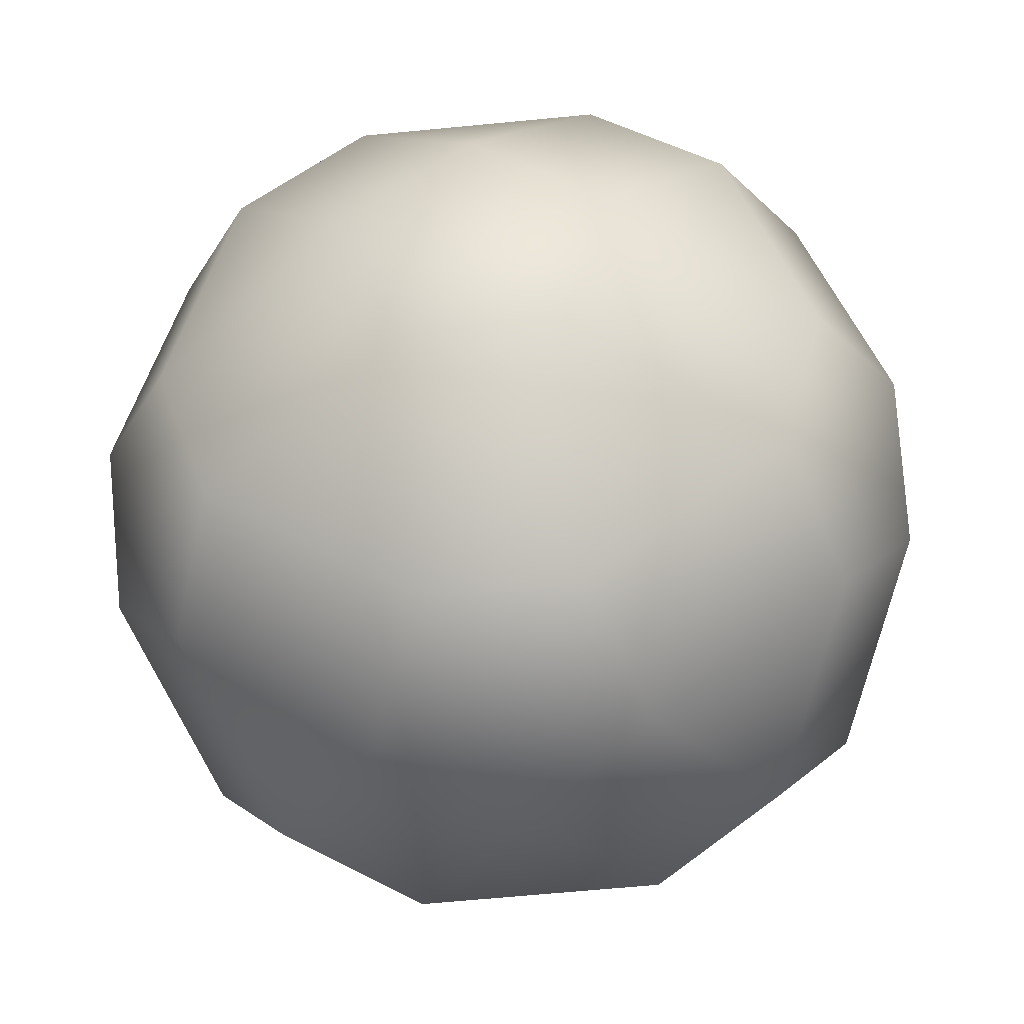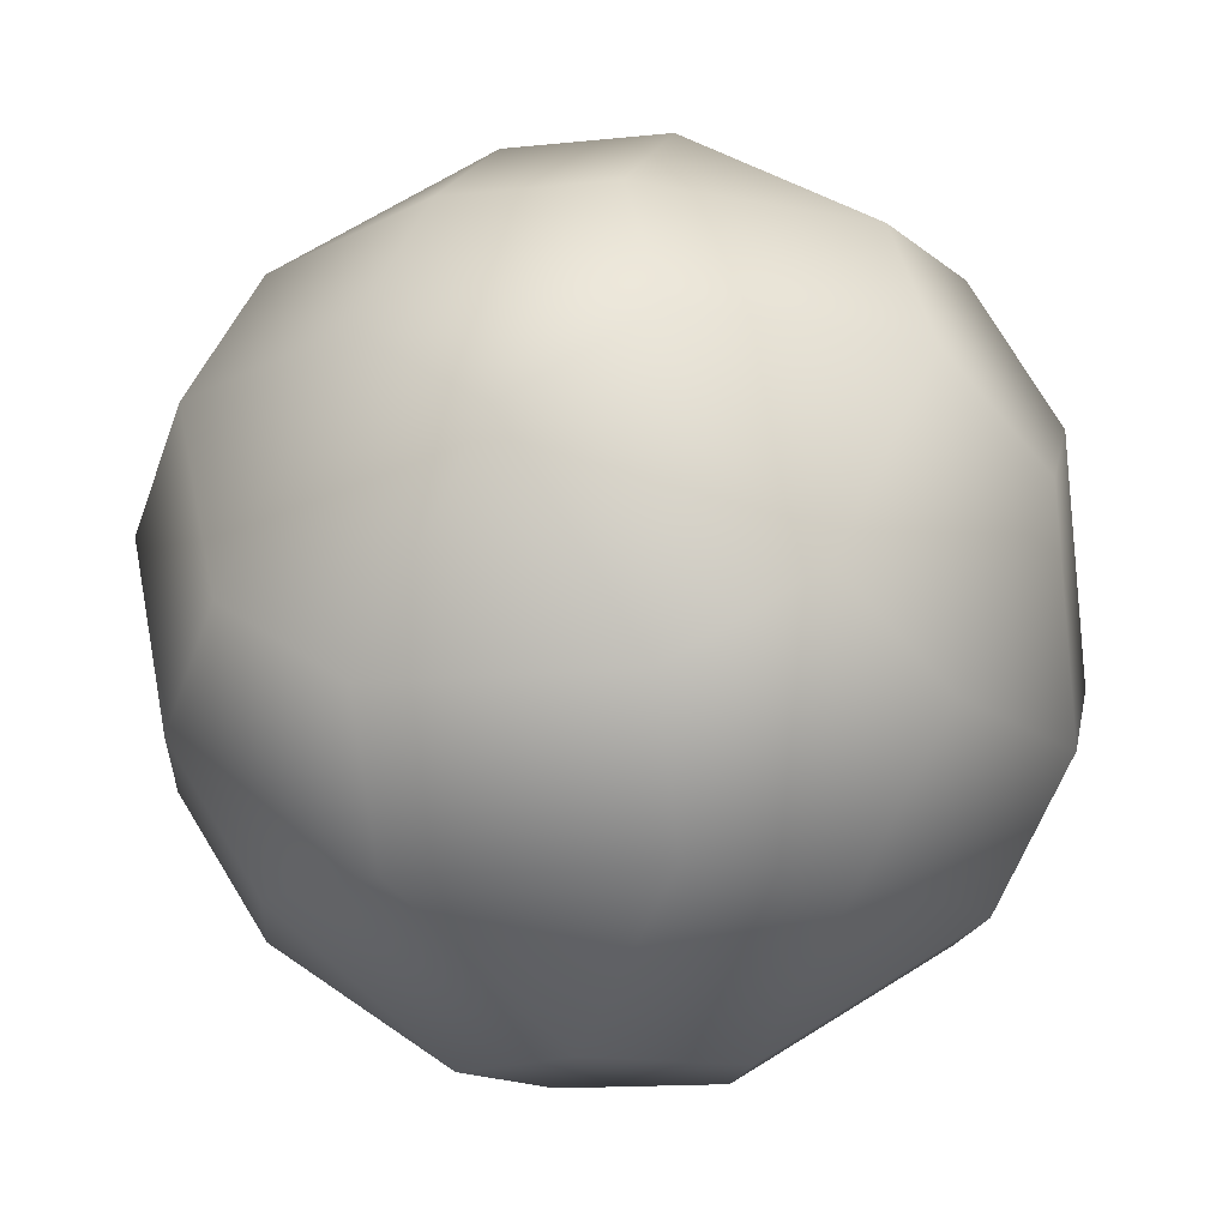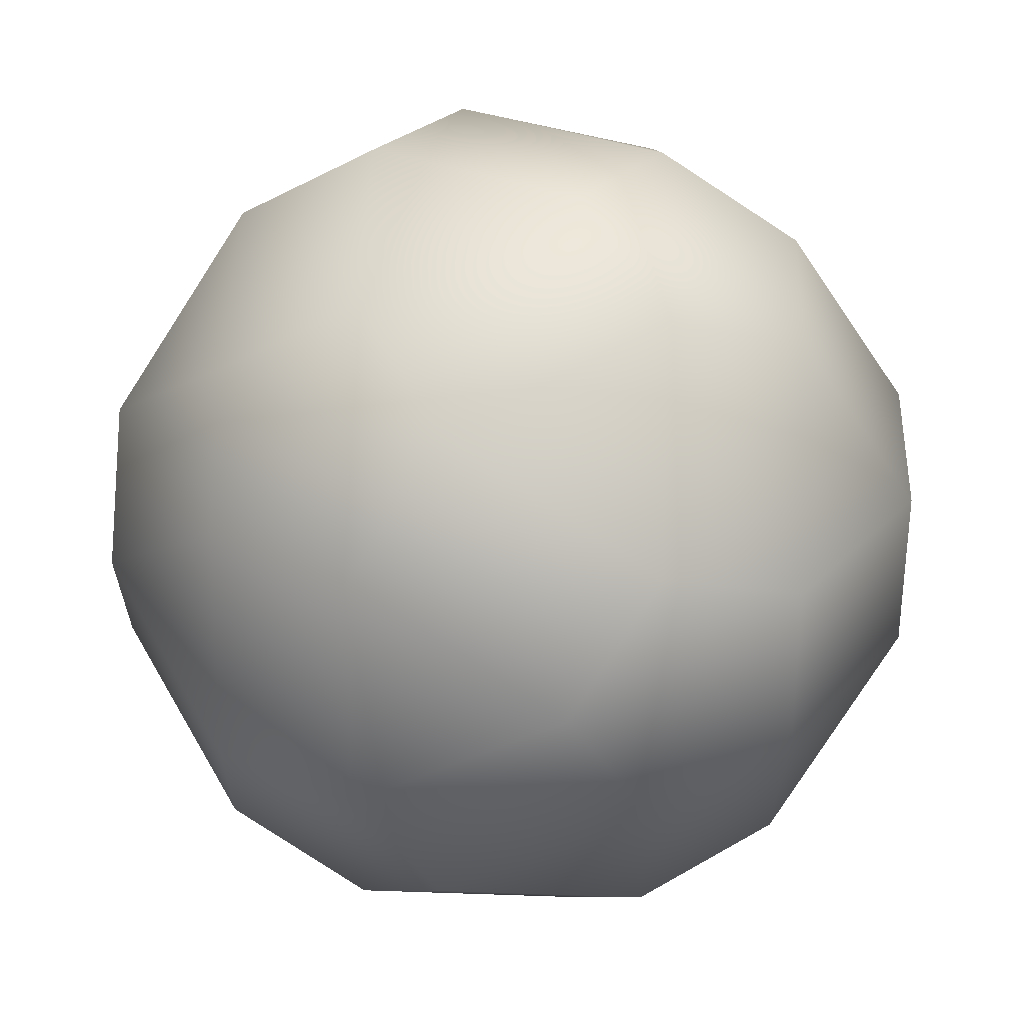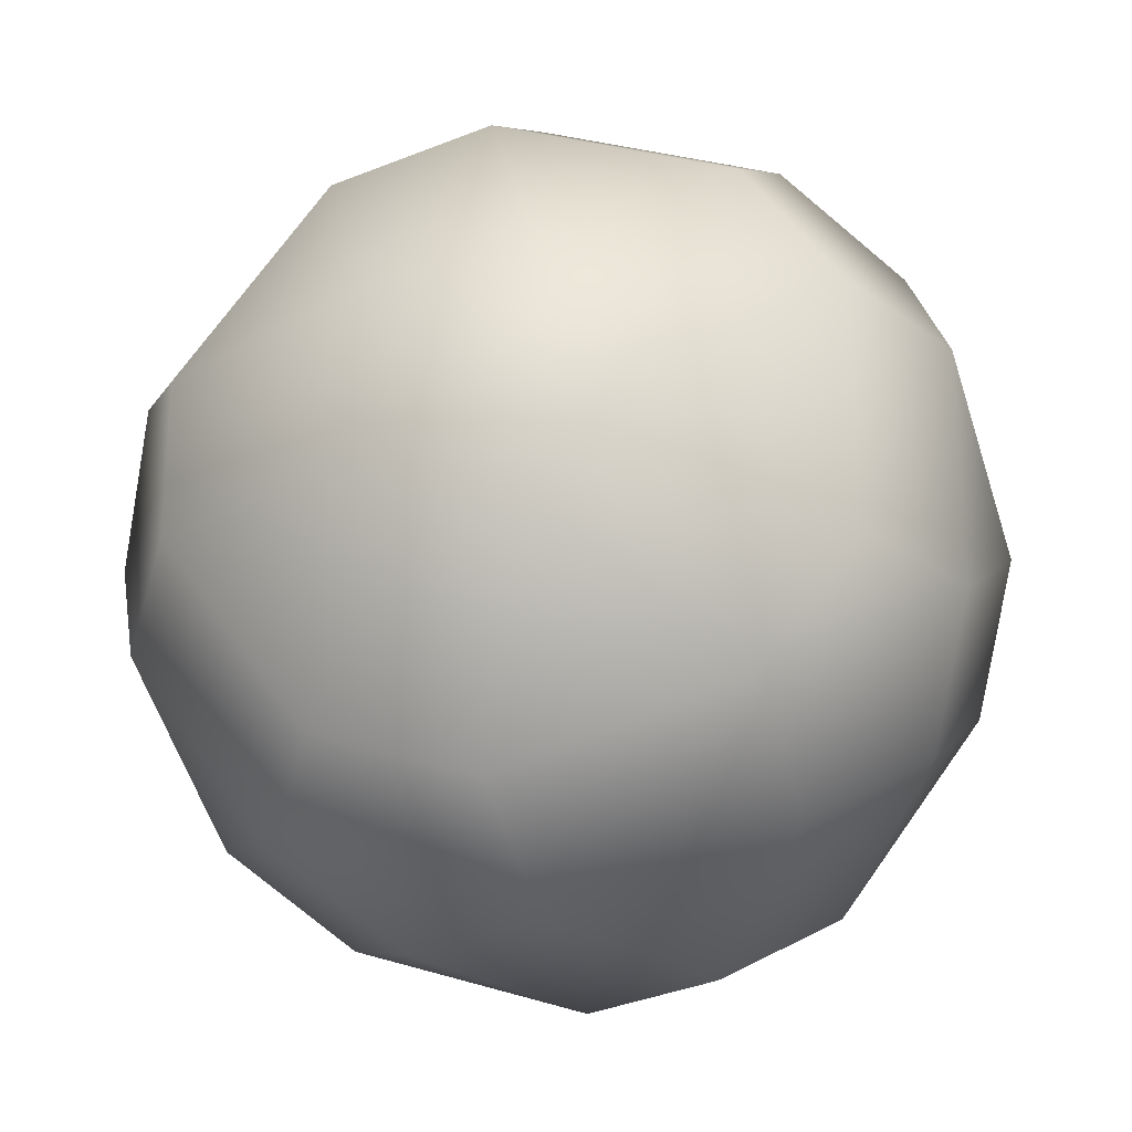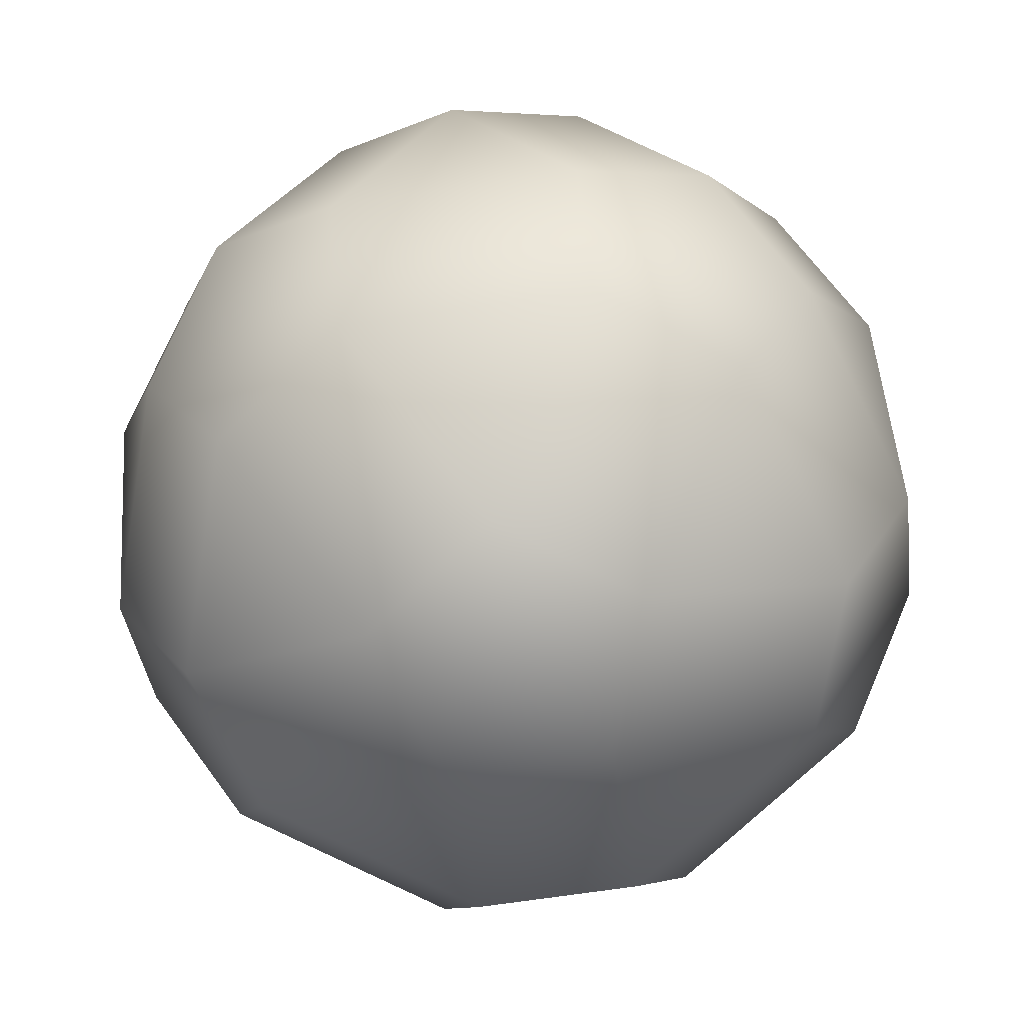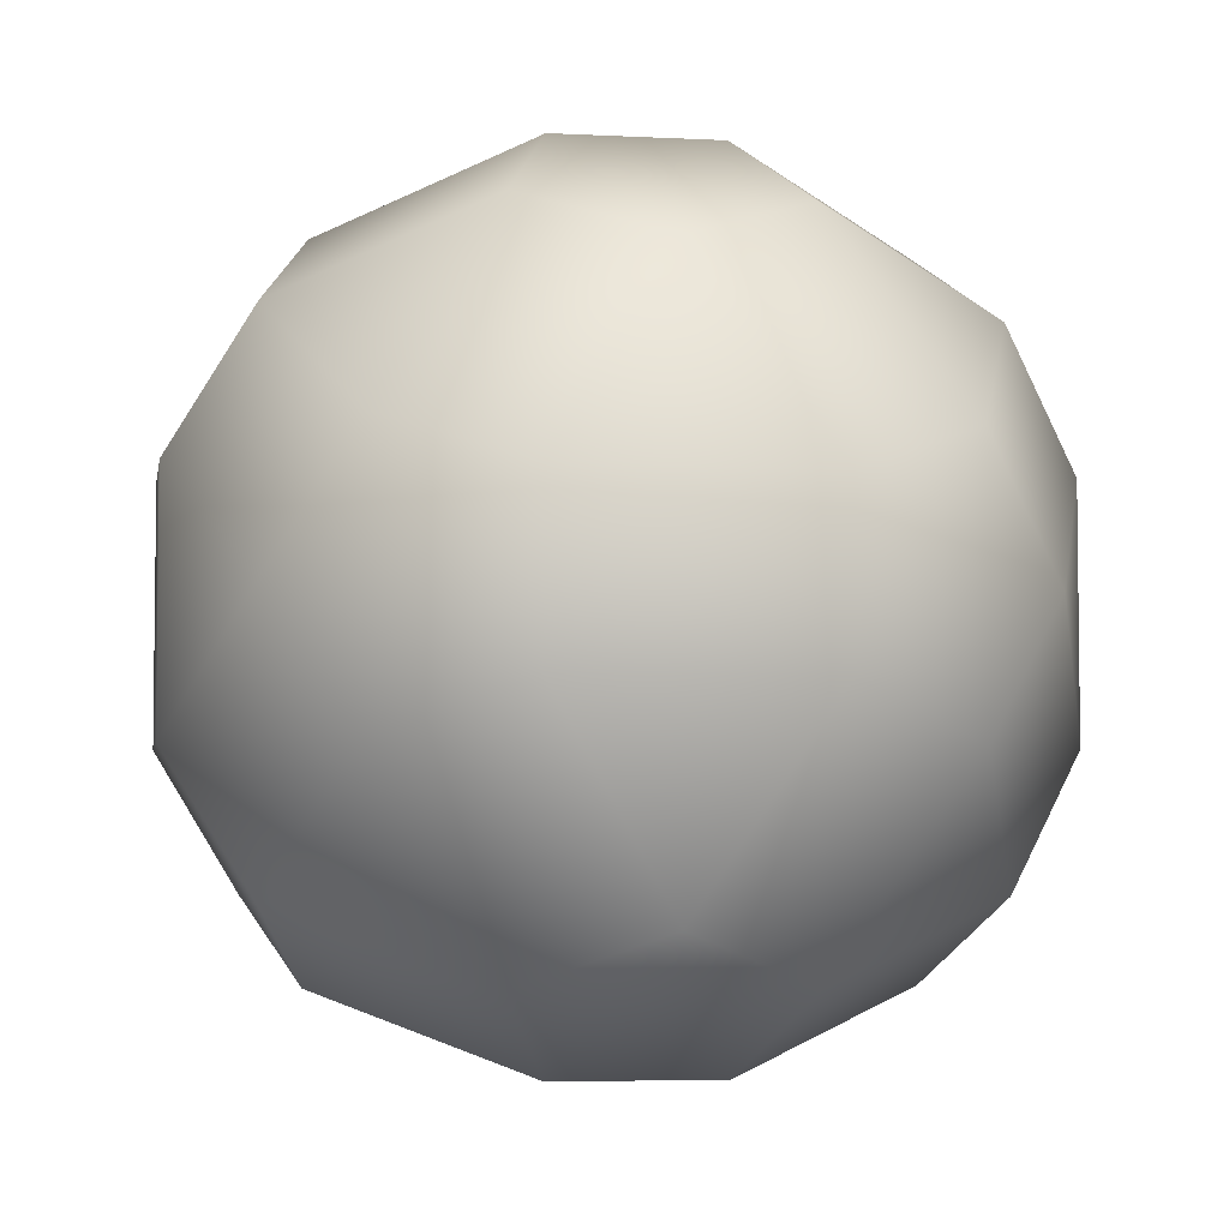
<metadata>
{"format":"obj","ext":"obj","renderer":"f3d","projection":"perspective","resolution":1024,"background":"white","views":[{"elev":-65.9,"azim":-84.5,"up":"+Y"},{"elev":-14.4,"azim":30.9,"up":"+Y"},{"elev":62.9,"azim":28.1,"up":"+Z"},{"elev":-25.6,"azim":-170.1,"up":"+Z"},{"elev":-70.7,"azim":26.4,"up":"+Y"},{"elev":-4.9,"azim":138.9,"up":"+Z"}]}
</metadata>
<code>
o icosahedron1
v -0.6451 -1.044 1.023
v -1.173 -1.044 0.2973
v -0.4092 -1.516 0.2973
v 1.426 0.5381 0.481
v 0.898 0.5381 1.207
v 1.28 -0.2255 0.9298
v 1.173 1.044 0.2973
v 0.4092 1.516 0.2973
v 0.6451 1.044 1.023
v -1.426 -0.5381 -0.481
v -1.28 0.2255 -0.9298
v -0.898 -0.5381 -1.207
v -1.28 0.2255 0.9298
v -1.426 -0.5381 0.481
v -0.898 -0.5381 1.207
v 0.8706 -0.5381 1.227
v 0.4888 0.2255 1.504
v 0.01692 -0.5381 1.504
v -0.774 1.044 -0.9298
v -0.1563 1.516 -0.481
v 0.07967 1.044 -1.207
v -1.436 0.5381 0.4488
v -1.436 0.5381 -0.4488
v -1.582 -0.2255 0
v 1.124 -1.044 -0.4488
v 1.124 -1.044 0.4488
v 0.5058 -1.516 0
v 0.07967 1.044 1.207
v -0.1563 1.516 0.481
v -0.774 1.044 0.9298
v 1.436 -0.5381 -0.4488
v 1.582 0.2255 0
v 1.436 -0.5381 0.4488
v -1.173 -1.044 -0.2973
v -0.6451 -1.044 -1.023
v -0.4092 -1.516 -0.2973
v -0.01692 0.5381 1.504
v -0.8706 0.5381 1.227
v -0.4888 -0.2255 1.504
v -0.8706 0.5381 -1.227
v -0.01692 0.5381 -1.504
v -0.4888 -0.2255 -1.504
v -1.124 1.044 0.4488
v -0.5058 1.516 0
v -1.124 1.044 -0.4488
v 0.774 -1.044 0.9298
v -0.07967 -1.044 1.207
v 0.1563 -1.516 0.481
v 0.898 0.5381 -1.207
v 1.426 0.5381 -0.481
v 1.28 -0.2255 -0.9298
v 0.4092 1.516 -0.2973
v 1.173 1.044 -0.2973
v 0.6451 1.044 -1.023
v 0.01692 -0.5381 -1.504
v 0.4888 0.2255 -1.504
v 0.8706 -0.5381 -1.227
v -0.07967 -1.044 -1.207
v 0.774 -1.044 -0.9298
v 0.1563 -1.516 -0.481
g icosahedron1_default2
f 1 15 14 2
f 2 3 1
f 2 34 36 3
f 3 48 47 1
f 4 7 9 5
f 5 6 4
f 5 17 16 6
f 6 33 32 4
f 7 53 52 8
f 8 9 7
f 8 29 28 9
f 9 28 37 17 5
f 10 24 23 11
f 11 12 10
f 11 40 42 12
f 12 35 34 10
f 13 22 24 14
f 14 15 13
f 14 24 10 34 2
f 15 39 38 13
f 16 46 26 33 6
f 17 18 16
f 17 37 39 18
f 18 47 46 16
f 19 45 44 20
f 20 21 19
f 20 52 54 21
f 21 41 40 19
f 22 43 45 23
f 23 24 22
f 23 45 19 40 11
f 25 31 33 26
f 26 27 25
f 26 46 48 27
f 27 60 59 25
f 29 30 28
f 29 44 43 30
f 30 38 37 28
f 31 51 50 32
f 32 33 31
f 32 50 53 7 4
f 35 36 34
f 35 58 60 36
f 36 60 27 48 3
f 38 30 43 22 13
f 38 39 37
f 41 42 40
f 41 56 55 42
f 42 55 58 35 12
f 44 29 8 52 20
f 44 45 43
f 47 18 39 15 1
f 47 48 46
f 49 54 53 50
f 50 51 49
f 51 57 56 49
f 53 54 52
f 54 49 56 41 21
f 56 57 55
f 57 59 58 55
f 59 57 51 31 25
f 59 60 58

</code>
